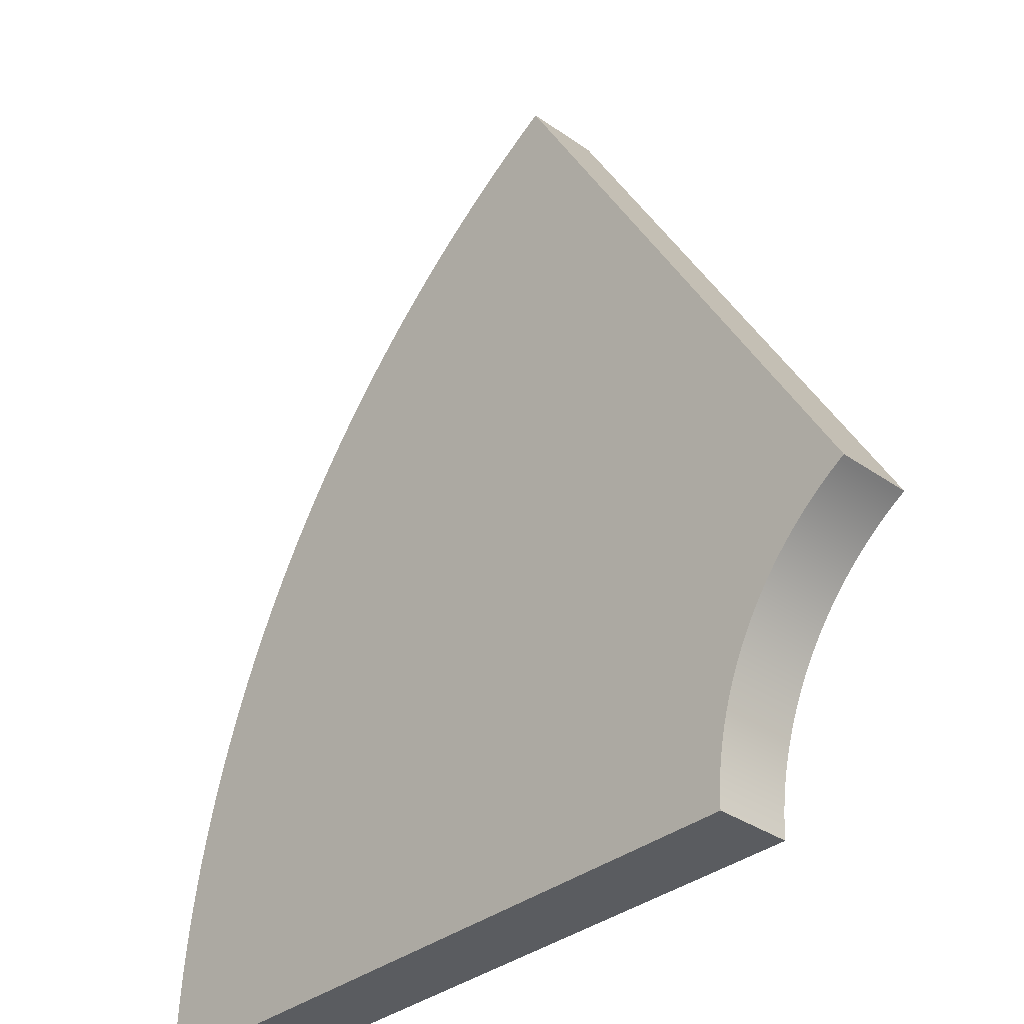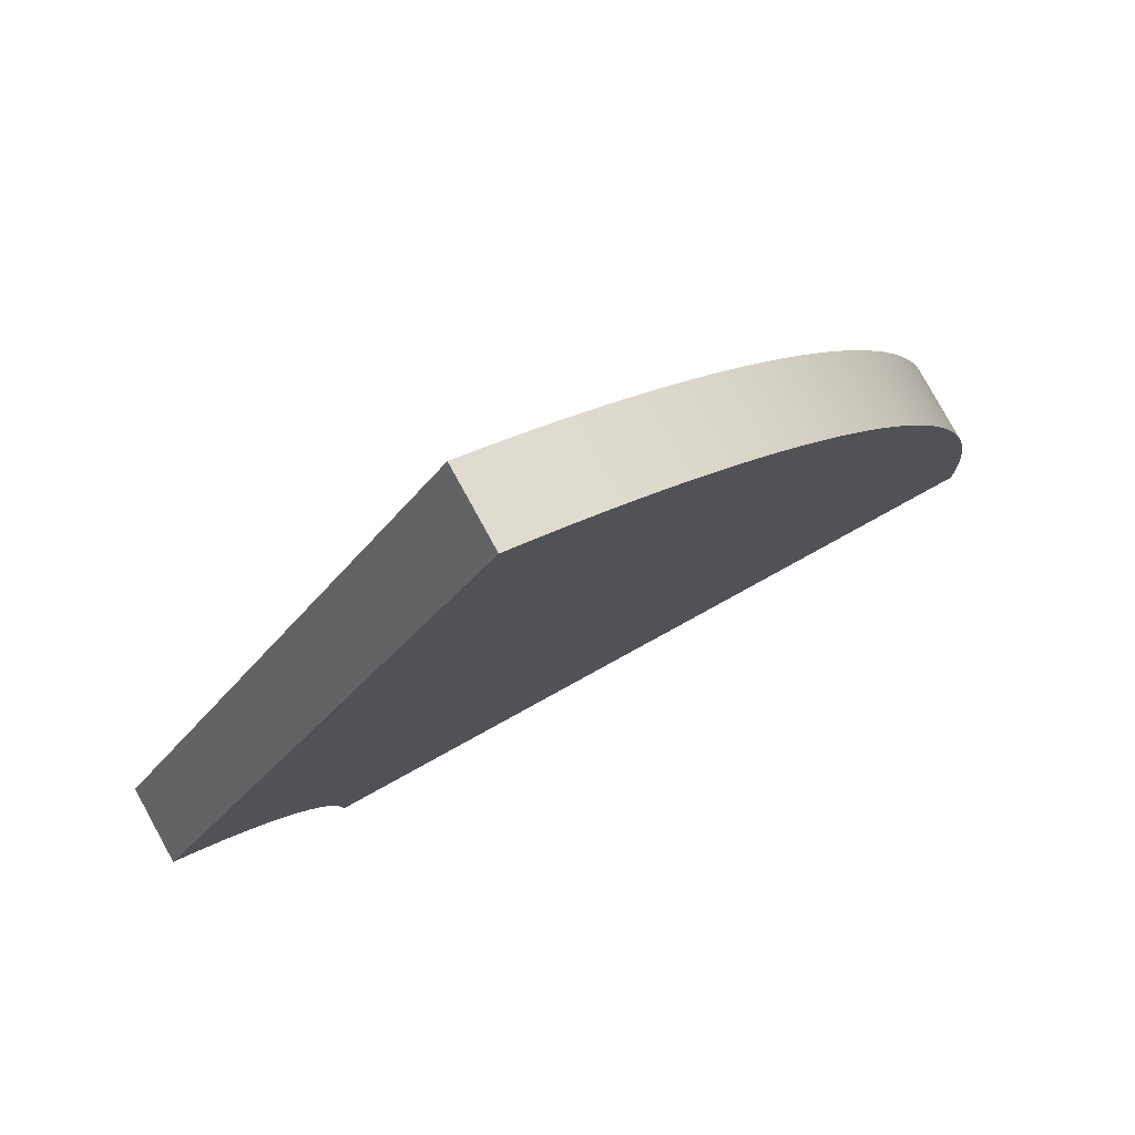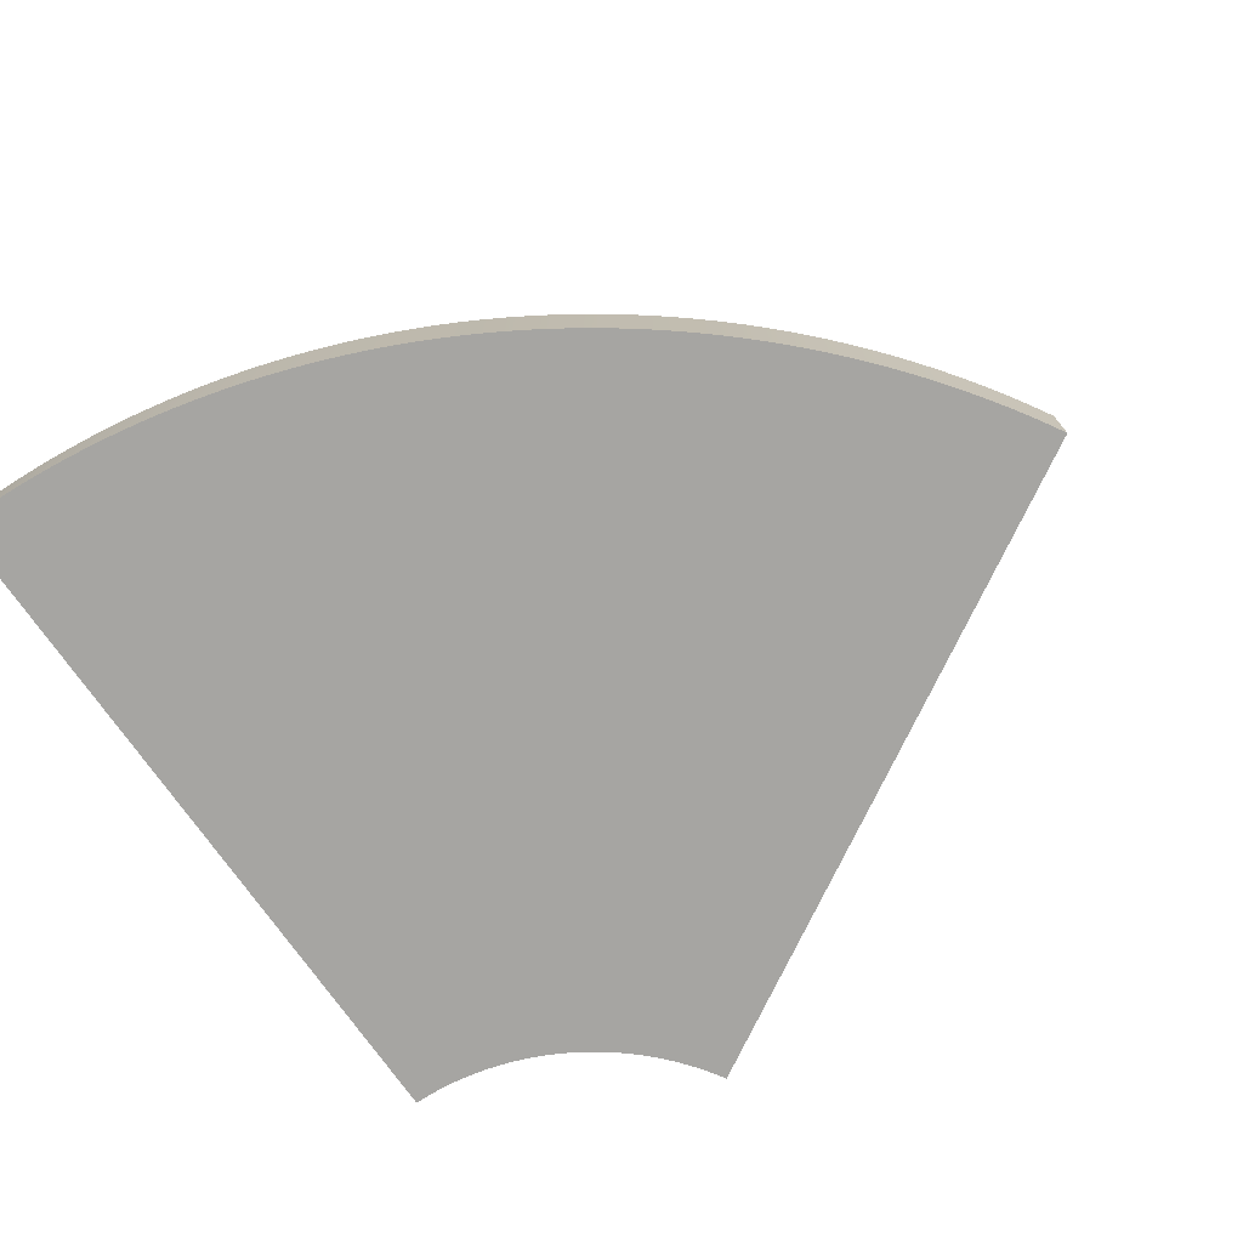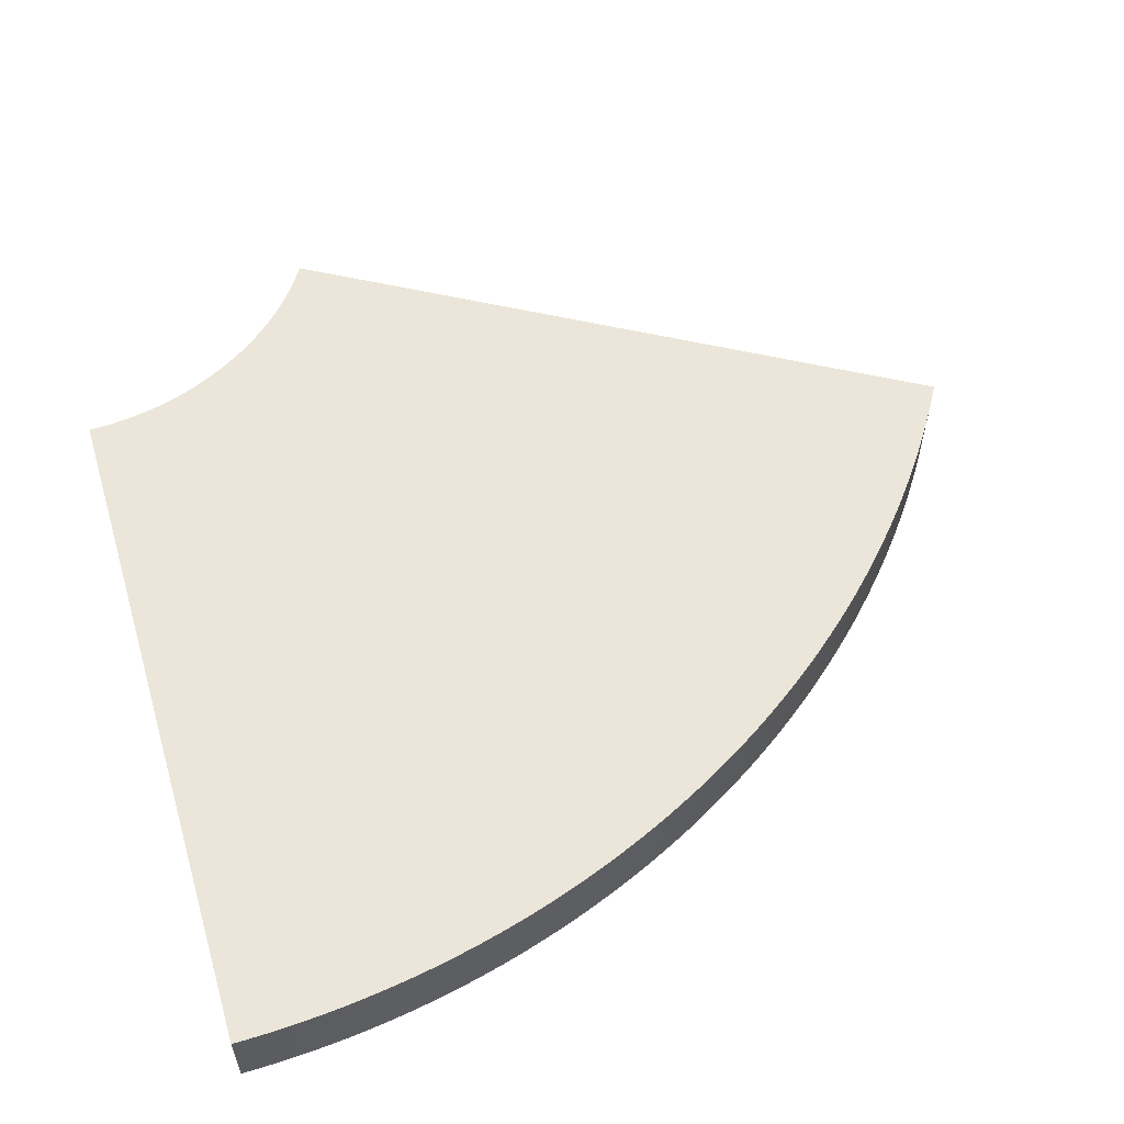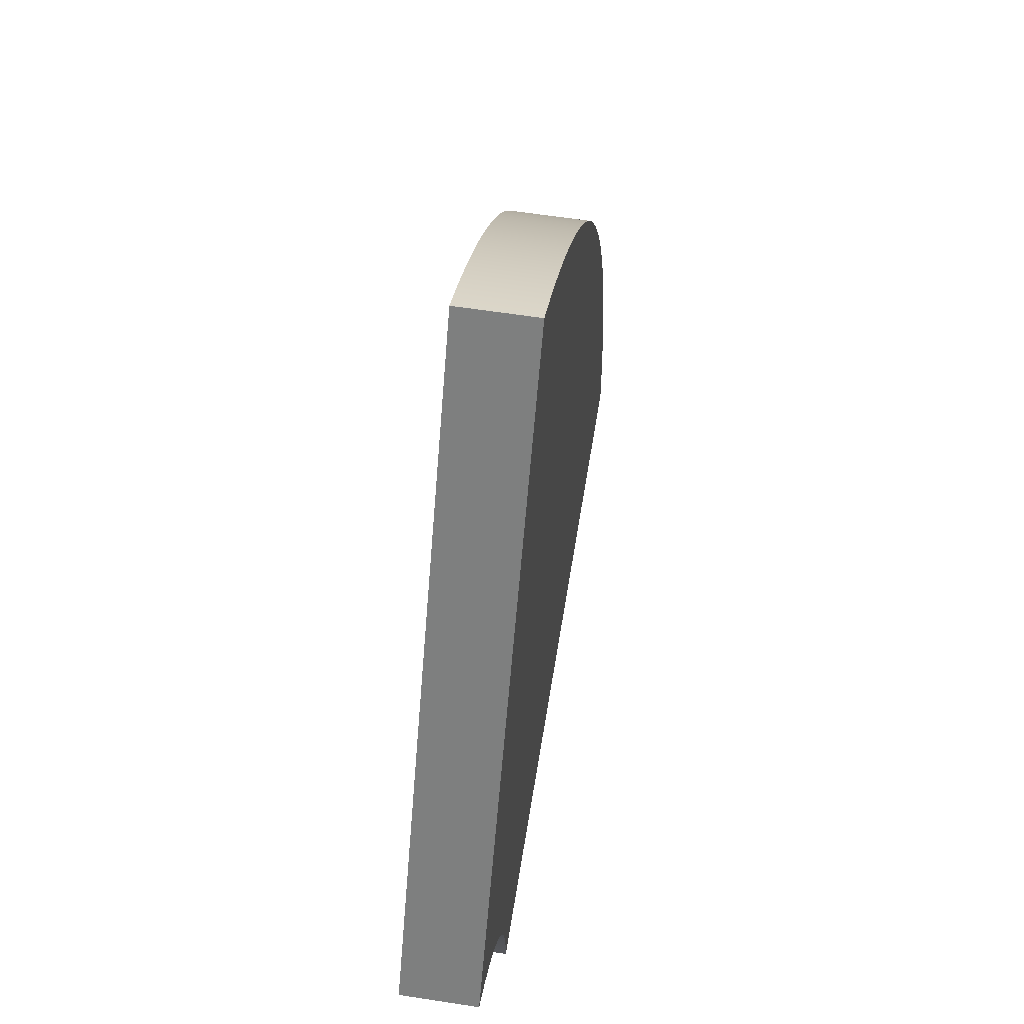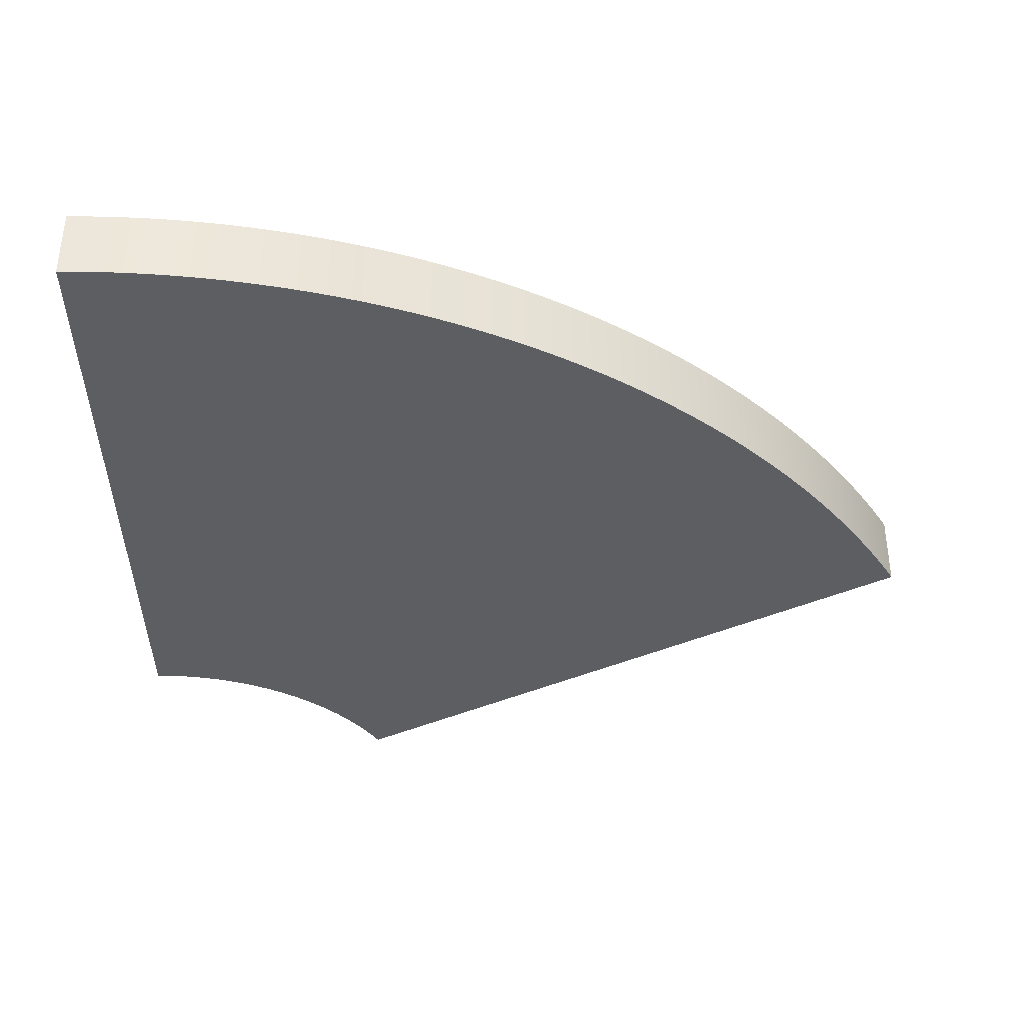
<metadata>
{"format":"obj","ext":"obj","renderer":"f3d","projection":"perspective","resolution":1024,"background":"white","views":[{"elev":-34.3,"azim":46.8,"up":"+Z"},{"elev":79.7,"azim":151.2,"up":"+Z"},{"elev":-73.7,"azim":-55.1,"up":"+Y"},{"elev":57.5,"azim":-106.6,"up":"+Y"},{"elev":59.5,"azim":99.1,"up":"+Z"},{"elev":-37.8,"azim":-89.7,"up":"+Y"}]}
</metadata>
<code>
o 60degrees
g 60degrees
v -1 -0.0375 -2.086e-06
v -0.3 -0.0375 -2.086e-06
v -1 0.0375 -2.086e-06
v -0.3 0.0375 -2.086e-06
v -0.9998 0.0375 0.01745
v -0.9998 -0.0375 0.01745
v -0.3 0.0375 0.005234
v -0.3 -0.0375 0.005234
v -0.9994 0.0375 0.0349
v -0.9994 -0.0375 0.0349
v -0.2998 0.0375 0.01047
v -0.2998 -0.0375 0.01047
v -0.9986 0.0375 0.05233
v -0.9986 -0.0375 0.05233
v -0.2996 0.0375 0.0157
v -0.2996 -0.0375 0.0157
v -0.9976 0.0375 0.06975
v -0.9976 -0.0375 0.06975
v -0.2993 0.0375 0.02092
v -0.2993 -0.0375 0.02092
v -0.9962 0.0375 0.08715
v -0.9962 -0.0375 0.08715
v -0.2989 0.0375 0.02614
v -0.2989 -0.0375 0.02614
v -0.9945 0.0375 0.1045
v -0.9945 -0.0375 0.1045
v -0.2984 0.0375 0.03136
v -0.2984 -0.0375 0.03136
v -0.9925 0.0375 0.1219
v -0.9925 -0.0375 0.1219
v -0.2978 0.0375 0.03656
v -0.2978 -0.0375 0.03656
v -0.9903 0.0375 0.1392
v -0.9903 -0.0375 0.1392
v -0.2971 0.0375 0.04175
v -0.2971 -0.0375 0.04175
v -0.9877 0.0375 0.1564
v -0.9877 -0.0375 0.1564
v -0.2963 0.0375 0.04693
v -0.2963 -0.0375 0.04693
v -0.9848 0.0375 0.1736
v -0.9848 -0.0375 0.1736
v -0.2954 0.0375 0.05209
v -0.2954 -0.0375 0.05209
v -0.9816 0.0375 0.1908
v -0.9816 -0.0375 0.1908
v -0.2945 0.0375 0.05724
v -0.2945 -0.0375 0.05724
v -0.9781 0.0375 0.2079
v -0.9781 -0.0375 0.2079
v -0.2934 0.0375 0.06237
v -0.2934 -0.0375 0.06237
v -0.9744 0.0375 0.2249
v -0.9744 -0.0375 0.2249
v -0.2923 0.0375 0.06748
v -0.2923 -0.0375 0.06748
v -0.9703 0.0375 0.2419
v -0.9703 -0.0375 0.2419
v -0.2911 0.0375 0.07257
v -0.2911 -0.0375 0.07257
v -0.9659 0.0375 0.2588
v -0.9659 -0.0375 0.2588
v -0.2898 0.0375 0.07764
v -0.2898 -0.0375 0.07764
v -0.9613 0.0375 0.2756
v -0.9613 -0.0375 0.2756
v -0.2884 0.0375 0.08269
v -0.2884 -0.0375 0.08269
v -0.9563 0.0375 0.2924
v -0.9563 -0.0375 0.2924
v -0.2869 0.0375 0.08771
v -0.2869 -0.0375 0.08771
v -0.9511 0.0375 0.309
v -0.9511 -0.0375 0.309
v -0.2853 0.0375 0.0927
v -0.2853 -0.0375 0.0927
v -0.9455 0.0375 0.3256
v -0.9455 -0.0375 0.3256
v -0.2837 0.0375 0.09767
v -0.2837 -0.0375 0.09767
v -0.9397 0.0375 0.342
v -0.9397 -0.0375 0.342
v -0.2819 0.0375 0.1026
v -0.2819 -0.0375 0.1026
v -0.9336 0.0375 0.3584
v -0.9336 -0.0375 0.3584
v -0.2801 0.0375 0.1075
v -0.2801 -0.0375 0.1075
v -0.9272 0.0375 0.3746
v -0.9272 -0.0375 0.3746
v -0.2782 0.0375 0.1124
v -0.2782 -0.0375 0.1124
v -0.9205 0.0375 0.3907
v -0.9205 -0.0375 0.3907
v -0.2762 0.0375 0.1172
v -0.2762 -0.0375 0.1172
v -0.9135 0.0375 0.4067
v -0.9135 -0.0375 0.4067
v -0.2741 0.0375 0.122
v -0.2741 -0.0375 0.122
v -0.9063 0.0375 0.4226
v -0.9063 -0.0375 0.4226
v -0.2719 0.0375 0.1268
v -0.2719 -0.0375 0.1268
v -0.8988 0.0375 0.4384
v -0.8988 -0.0375 0.4384
v -0.2696 0.0375 0.1315
v -0.2696 -0.0375 0.1315
v -0.891 0.0375 0.454
v -0.891 -0.0375 0.454
v -0.2673 0.0375 0.1362
v -0.2673 -0.0375 0.1362
v -0.8829 0.0375 0.4695
v -0.8829 -0.0375 0.4695
v -0.2649 0.0375 0.1408
v -0.2649 -0.0375 0.1408
v -0.8746 0.0375 0.4848
v -0.8746 -0.0375 0.4848
v -0.2624 0.0375 0.1454
v -0.2624 -0.0375 0.1454
v -0.866 0.0375 0.5
v -0.866 -0.0375 0.5
v -0.2598 0.0375 0.15
v -0.2598 -0.0375 0.15
v -0.8572 0.0375 0.515
v -0.8572 -0.0375 0.515
v -0.2572 0.0375 0.1545
v -0.2572 -0.0375 0.1545
v -0.848 0.0375 0.5299
v -0.848 -0.0375 0.5299
v -0.2544 0.0375 0.159
v -0.2544 -0.0375 0.159
v -0.8387 0.0375 0.5446
v -0.8387 -0.0375 0.5446
v -0.2516 0.0375 0.1634
v -0.2516 -0.0375 0.1634
v -0.829 0.0375 0.5592
v -0.829 -0.0375 0.5592
v -0.2487 0.0375 0.1678
v -0.2487 -0.0375 0.1678
v -0.8192 0.0375 0.5736
v -0.8192 -0.0375 0.5736
v -0.2457 0.0375 0.1721
v -0.2457 -0.0375 0.1721
v -0.809 0.0375 0.5878
v -0.809 -0.0375 0.5878
v -0.2427 0.0375 0.1763
v -0.2427 -0.0375 0.1763
v -0.7986 0.0375 0.6018
v -0.7986 -0.0375 0.6018
v -0.2396 0.0375 0.1805
v -0.2396 -0.0375 0.1805
v -0.788 0.0375 0.6157
v -0.788 -0.0375 0.6157
v -0.2364 0.0375 0.1847
v -0.2364 -0.0375 0.1847
v -0.7771 0.0375 0.6293
v -0.7771 -0.0375 0.6293
v -0.2331 0.0375 0.1888
v -0.2331 -0.0375 0.1888
v -0.766 0.0375 0.6428
v -0.766 -0.0375 0.6428
v -0.2298 0.0375 0.1928
v -0.2298 -0.0375 0.1928
v -0.7547 0.0375 0.6561
v -0.7547 -0.0375 0.6561
v -0.2264 0.0375 0.1968
v -0.2264 -0.0375 0.1968
v -0.7431 0.0375 0.6691
v -0.7431 -0.0375 0.6691
v -0.2229 0.0375 0.2007
v -0.2229 -0.0375 0.2007
v -0.7314 0.0375 0.682
v -0.7314 -0.0375 0.682
v -0.2194 0.0375 0.2046
v -0.2194 -0.0375 0.2046
v -0.7193 0.0375 0.6947
v -0.7193 -0.0375 0.6947
v -0.2158 0.0375 0.2084
v -0.2158 -0.0375 0.2084
v -0.7071 0.0375 0.7071
v -0.7071 -0.0375 0.7071
v -0.2121 0.0375 0.2121
v -0.2121 -0.0375 0.2121
v -0.6947 0.0375 0.7193
v -0.6947 -0.0375 0.7193
v -0.2084 0.0375 0.2158
v -0.2084 -0.0375 0.2158
v -0.682 0.0375 0.7314
v -0.682 -0.0375 0.7314
v -0.2046 0.0375 0.2194
v -0.2046 -0.0375 0.2194
v -0.6691 0.0375 0.7431
v -0.6691 -0.0375 0.7431
v -0.2007 0.0375 0.2229
v -0.2007 -0.0375 0.2229
v -0.6561 0.0375 0.7547
v -0.6561 -0.0375 0.7547
v -0.1968 0.0375 0.2264
v -0.1968 -0.0375 0.2264
v -0.6428 0.0375 0.766
v -0.6428 -0.0375 0.766
v -0.1928 0.0375 0.2298
v -0.1928 -0.0375 0.2298
v -0.6293 0.0375 0.7771
v -0.6293 -0.0375 0.7771
v -0.1888 0.0375 0.2331
v -0.1888 -0.0375 0.2331
v -0.6157 0.0375 0.788
v -0.6157 -0.0375 0.788
v -0.1847 0.0375 0.2364
v -0.1847 -0.0375 0.2364
v -0.6018 0.0375 0.7986
v -0.6018 -0.0375 0.7986
v -0.1805 0.0375 0.2396
v -0.1805 -0.0375 0.2396
v -0.5878 0.0375 0.809
v -0.5878 -0.0375 0.809
v -0.1763 0.0375 0.2427
v -0.1763 -0.0375 0.2427
v -0.5736 0.0375 0.8192
v -0.5736 -0.0375 0.8192
v -0.1721 0.0375 0.2457
v -0.1721 -0.0375 0.2457
v -0.5592 0.0375 0.829
v -0.5592 -0.0375 0.829
v -0.1678 0.0375 0.2487
v -0.1678 -0.0375 0.2487
v -0.5446 0.0375 0.8387
v -0.5446 -0.0375 0.8387
v -0.1634 0.0375 0.2516
v -0.1634 -0.0375 0.2516
v -0.5299 0.0375 0.848
v -0.5299 -0.0375 0.848
v -0.159 0.0375 0.2544
v -0.159 -0.0375 0.2544
v -0.515 0.0375 0.8572
v -0.515 -0.0375 0.8572
v -0.1545 0.0375 0.2571
v -0.1545 -0.0375 0.2571
v -0.5 0.0375 0.866
v -0.5 -0.0375 0.866
v -0.15 0.0375 0.2598
v -0.15 -0.0375 0.2598
f 3 4 2 1
f 1 6 5 3
f 8 2 4 7
f 6 10 9 5
f 12 8 7 11
f 10 14 13 9
f 16 12 11 15
f 14 18 17 13
f 20 16 15 19
f 18 22 21 17
f 24 20 19 23
f 22 26 25 21
f 28 24 23 27
f 26 30 29 25
f 32 28 27 31
f 30 34 33 29
f 36 32 31 35
f 34 38 37 33
f 40 36 35 39
f 38 42 41 37
f 44 40 39 43
f 42 46 45 41
f 48 44 43 47
f 46 50 49 45
f 52 48 47 51
f 50 54 53 49
f 56 52 51 55
f 54 58 57 53
f 60 56 55 59
f 58 62 61 57
f 64 60 59 63
f 62 66 65 61
f 68 64 63 67
f 66 70 69 65
f 72 68 67 71
f 70 74 73 69
f 76 72 71 75
f 74 78 77 73
f 80 76 75 79
f 78 82 81 77
f 84 80 79 83
f 82 86 85 81
f 88 84 83 87
f 86 90 89 85
f 92 88 87 91
f 90 94 93 89
f 96 92 91 95
f 94 98 97 93
f 100 96 95 99
f 98 102 101 97
f 104 100 99 103
f 102 106 105 101
f 108 104 103 107
f 106 110 109 105
f 112 108 107 111
f 110 114 113 109
f 116 112 111 115
f 114 118 117 113
f 120 116 115 119
f 118 122 121 117
f 124 120 119 123
f 122 126 125 121
f 128 124 123 127
f 126 130 129 125
f 132 128 127 131
f 130 134 133 129
f 136 132 131 135
f 134 138 137 133
f 140 136 135 139
f 138 142 141 137
f 144 140 139 143
f 142 146 145 141
f 148 144 143 147
f 146 150 149 145
f 152 148 147 151
f 150 154 153 149
f 156 152 151 155
f 154 158 157 153
f 160 156 155 159
f 158 162 161 157
f 164 160 159 163
f 162 166 165 161
f 168 164 163 167
f 166 170 169 165
f 172 168 167 171
f 170 174 173 169
f 176 172 171 175
f 174 178 177 173
f 180 176 175 179
f 178 182 181 177
f 184 180 179 183
f 182 186 185 181
f 188 184 183 187
f 186 190 189 185
f 192 188 187 191
f 190 194 193 189
f 196 192 191 195
f 194 198 197 193
f 200 196 195 199
f 198 202 201 197
f 204 200 199 203
f 202 206 205 201
f 208 204 203 207
f 206 210 209 205
f 212 208 207 211
f 210 214 213 209
f 216 212 211 215
f 214 218 217 213
f 220 216 215 219
f 218 222 221 217
f 224 220 219 223
f 222 226 225 221
f 228 224 223 227
f 226 230 229 225
f 232 228 227 231
f 230 234 233 229
f 236 232 231 235
f 234 238 237 233
f 240 236 235 239
f 238 242 241 237
f 244 240 239 243
f 2 8 6 1
f 7 4 3 5
f 8 12 10 6
f 11 7 5 9
f 12 16 14 10
f 15 11 9 13
f 16 20 18 14
f 19 15 13 17
f 20 24 22 18
f 23 19 17 21
f 24 28 26 22
f 27 23 21 25
f 28 32 30 26
f 31 27 25 29
f 32 36 34 30
f 35 31 29 33
f 36 40 38 34
f 39 35 33 37
f 40 44 42 38
f 43 39 37 41
f 44 48 46 42
f 47 43 41 45
f 48 52 50 46
f 51 47 45 49
f 52 56 54 50
f 55 51 49 53
f 56 60 58 54
f 59 55 53 57
f 60 64 62 58
f 63 59 57 61
f 64 68 66 62
f 67 63 61 65
f 68 72 70 66
f 71 67 65 69
f 72 76 74 70
f 75 71 69 73
f 76 80 78 74
f 79 75 73 77
f 80 84 82 78
f 83 79 77 81
f 84 88 86 82
f 87 83 81 85
f 88 92 90 86
f 91 87 85 89
f 92 96 94 90
f 95 91 89 93
f 96 100 98 94
f 99 95 93 97
f 100 104 102 98
f 103 99 97 101
f 104 108 106 102
f 107 103 101 105
f 108 112 110 106
f 111 107 105 109
f 112 116 114 110
f 115 111 109 113
f 116 120 118 114
f 119 115 113 117
f 120 124 122 118
f 123 119 117 121
f 124 128 126 122
f 127 123 121 125
f 128 132 130 126
f 131 127 125 129
f 132 136 134 130
f 135 131 129 133
f 136 140 138 134
f 139 135 133 137
f 140 144 142 138
f 143 139 137 141
f 144 148 146 142
f 147 143 141 145
f 148 152 150 146
f 151 147 145 149
f 152 156 154 150
f 155 151 149 153
f 156 160 158 154
f 159 155 153 157
f 160 164 162 158
f 163 159 157 161
f 164 168 166 162
f 167 163 161 165
f 168 172 170 166
f 171 167 165 169
f 172 176 174 170
f 175 171 169 173
f 176 180 178 174
f 179 175 173 177
f 180 184 182 178
f 183 179 177 181
f 184 188 186 182
f 187 183 181 185
f 188 192 190 186
f 191 187 185 189
f 192 196 194 190
f 195 191 189 193
f 196 200 198 194
f 199 195 193 197
f 200 204 202 198
f 203 199 197 201
f 204 208 206 202
f 207 203 201 205
f 208 212 210 206
f 211 207 205 209
f 212 216 214 210
f 215 211 209 213
f 216 220 218 214
f 219 215 213 217
f 220 224 222 218
f 223 219 217 221
f 224 228 226 222
f 227 223 221 225
f 228 232 230 226
f 231 227 225 229
f 232 236 234 230
f 235 231 229 233
f 236 240 238 234
f 239 235 233 237
f 240 244 242 238
f 243 239 237 241
f 242 244 243 241

</code>
